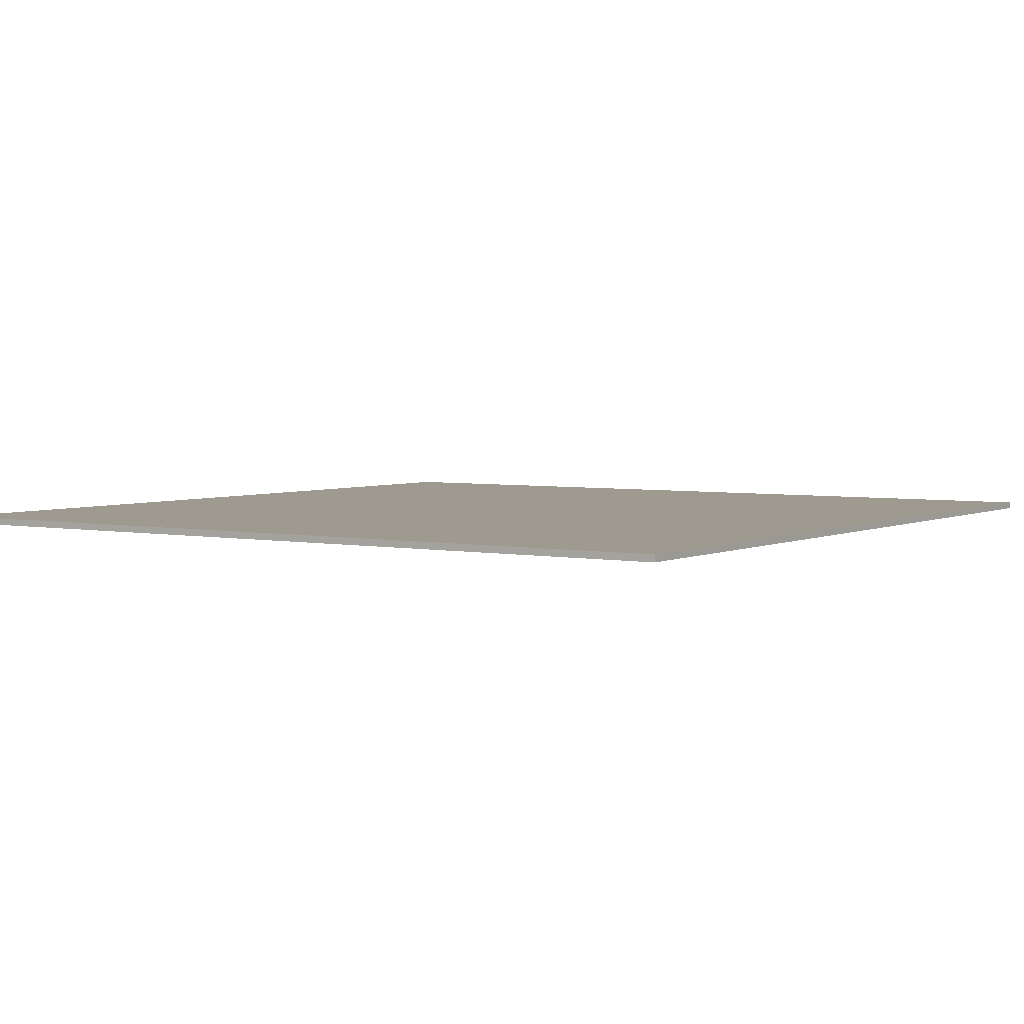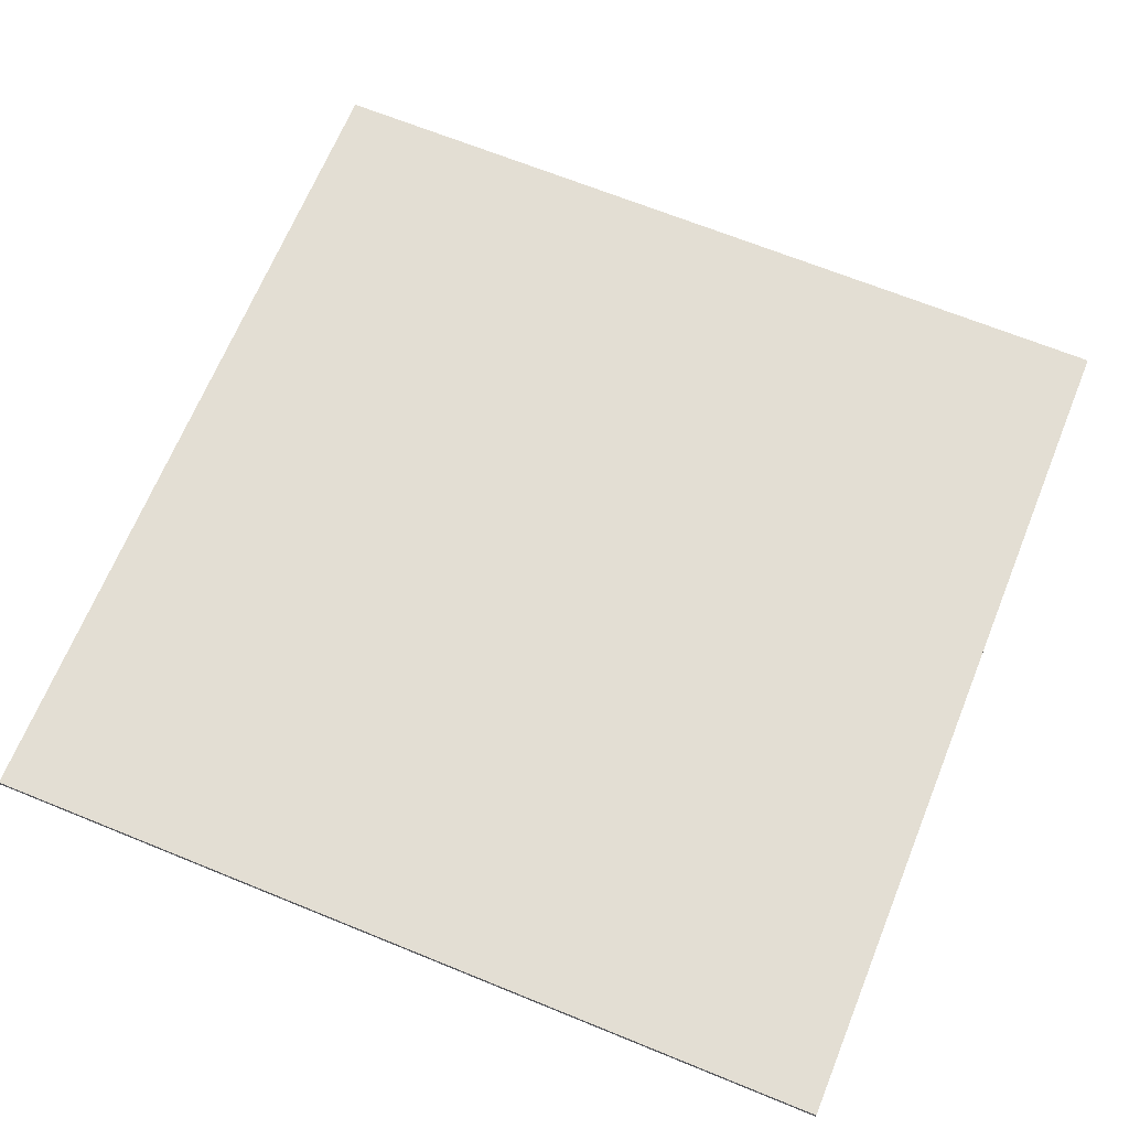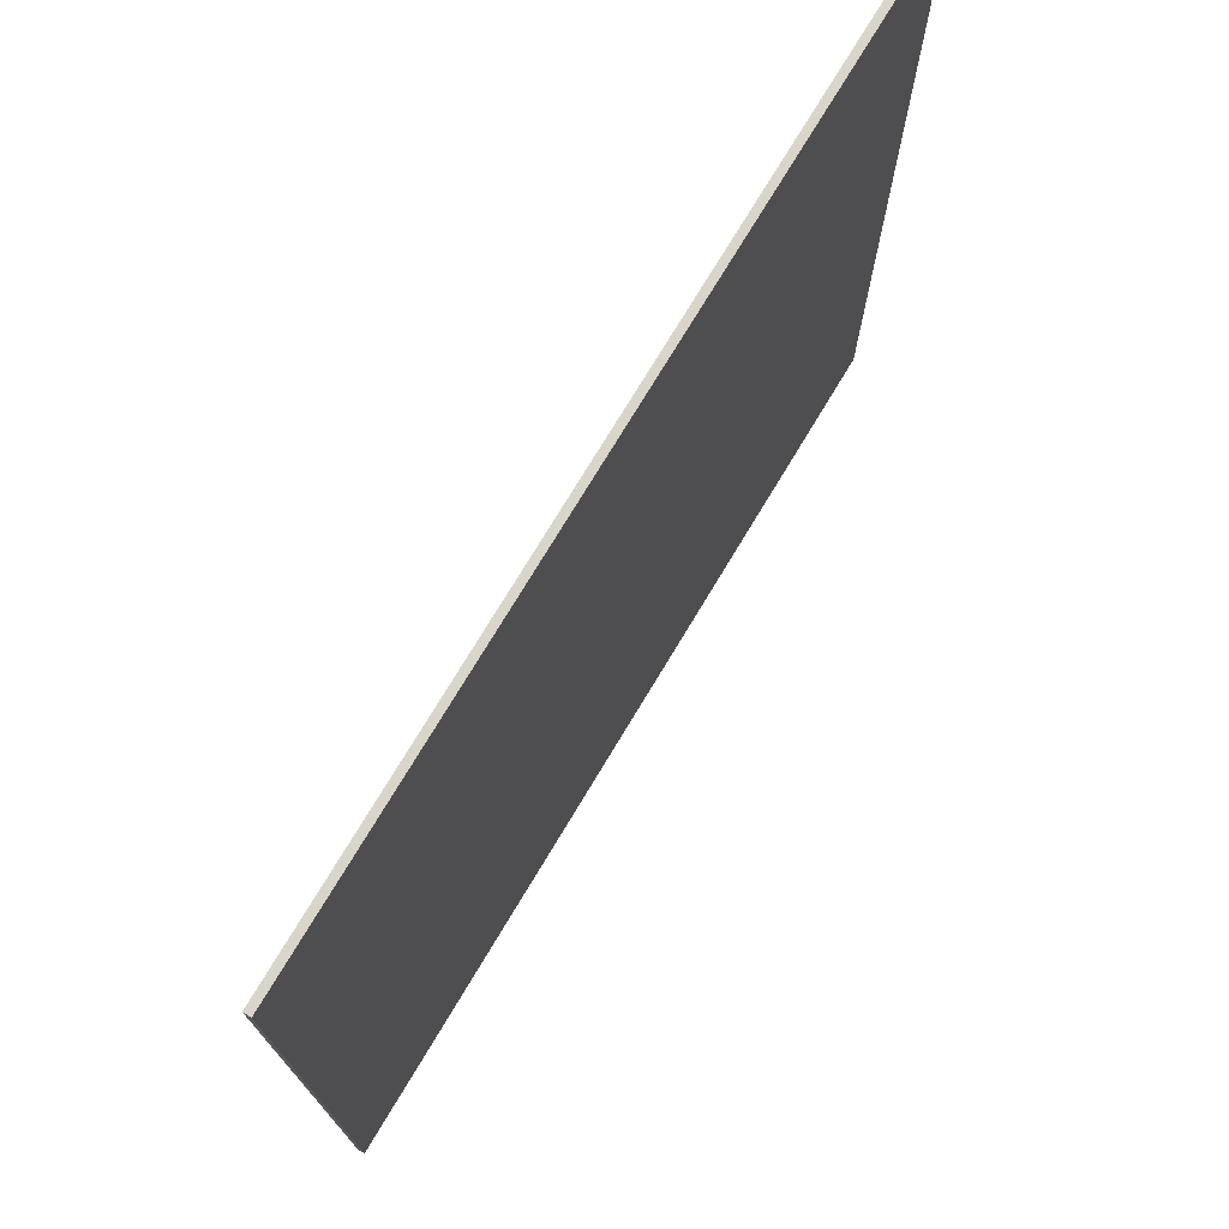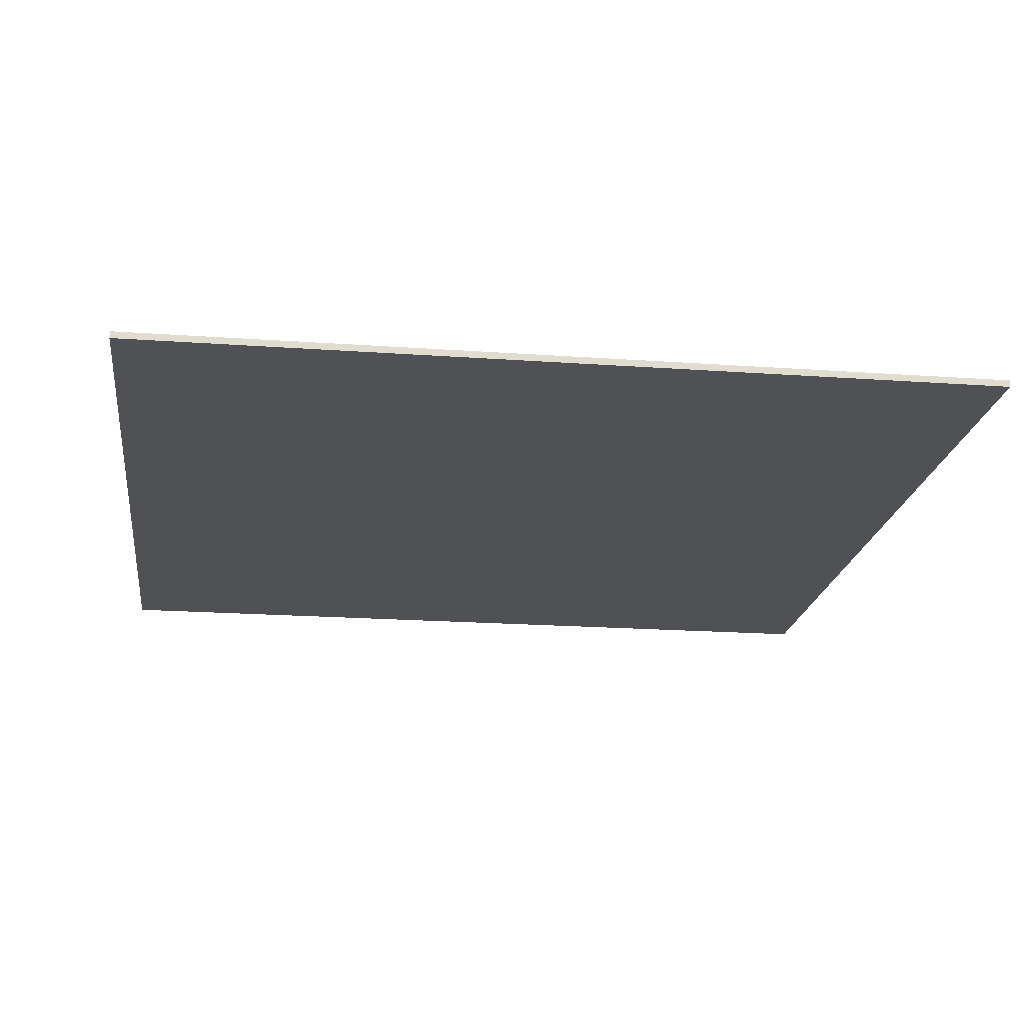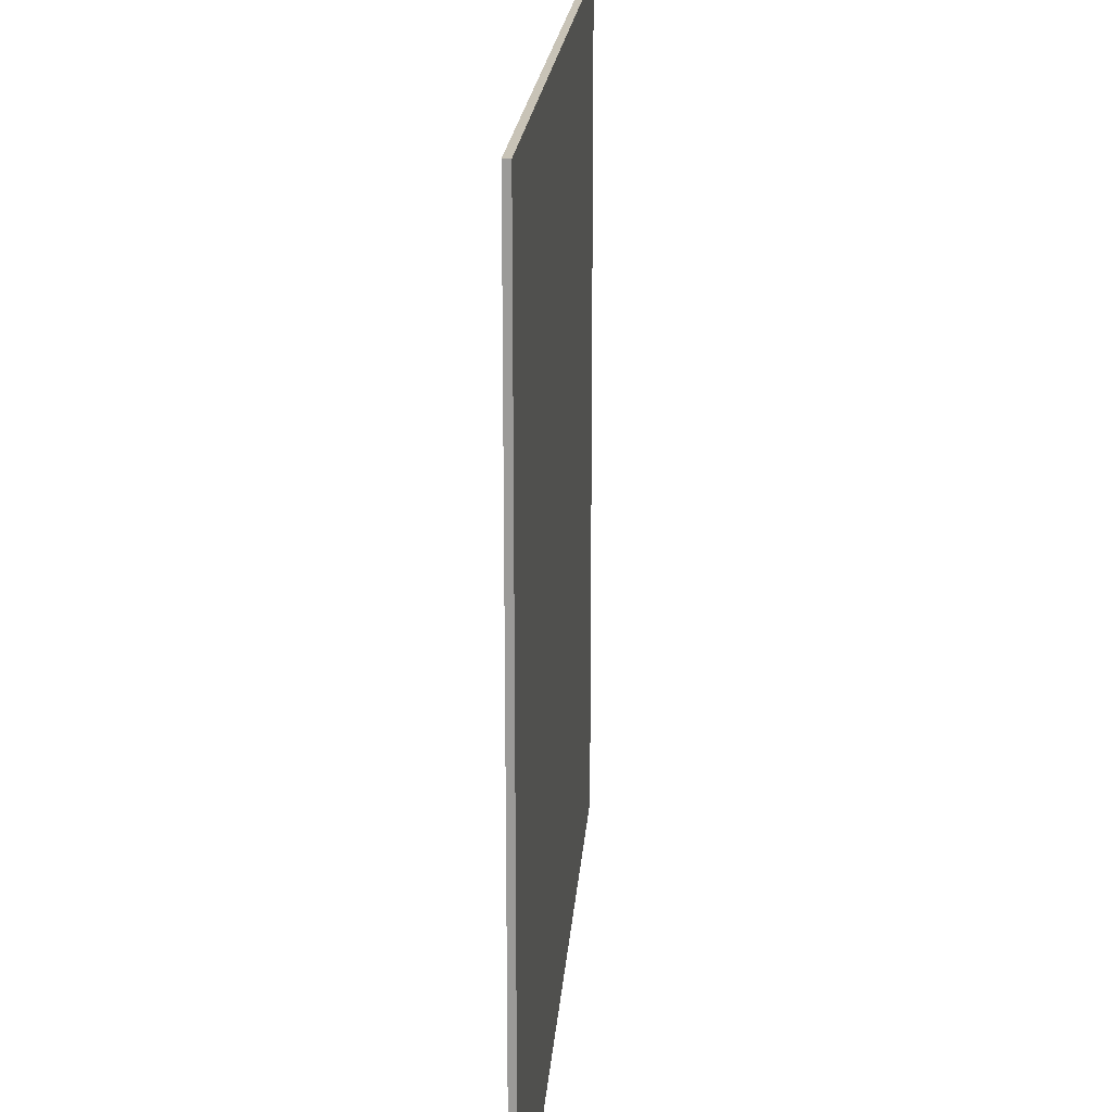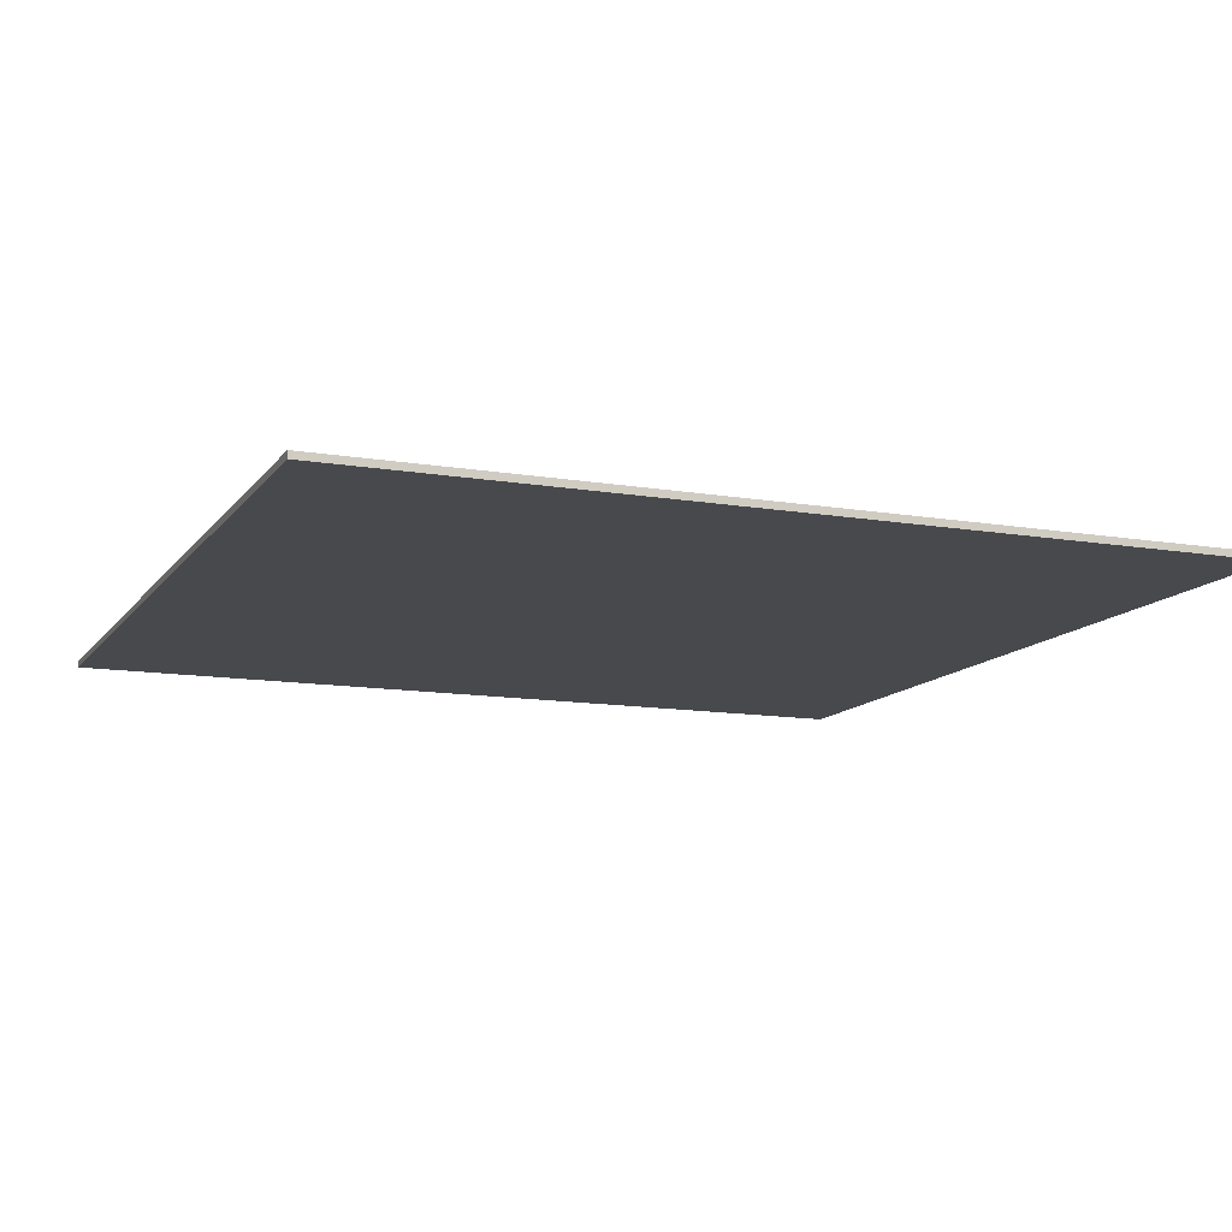
<metadata>
{"format":"obj","ext":"obj","renderer":"f3d","projection":"perspective","resolution":1024,"background":"white","views":[{"elev":3.8,"azim":-56.5,"up":"+Z"},{"elev":67.2,"azim":-157.8,"up":"+Z"},{"elev":74.6,"azim":-59.0,"up":"+Y"},{"elev":-19.7,"azim":172.4,"up":"+Z"},{"elev":19.8,"azim":-85.7,"up":"+Y"},{"elev":-12.1,"azim":-21.9,"up":"+Z"}]}
</metadata>
<code>
v -63 0 4
v -63 0 3
v -63 126 4
v -63 126 3
v 63 0 4
v 63 0 3
v 63 126 4
v 63 126 3
v -63 0 4
v -63 126 4
v -57 55 4
v -57 56 4
v -56 55 4
v -56 56 4
v -52 27 4
v -52 28 4
v -51 27 4
v -51 28 4
v -49 77 4
v -49 78 4
v -48 77 4
v -48 78 4
v -47 96 4
v -47 97 4
v -46 96 4
v -46 97 4
v -45 40 4
v -45 41 4
v -44 40 4
v -44 41 4
v -44 114 4
v -44 115 4
v -43 114 4
v -43 115 4
v -39 58 4
v -39 59 4
v -38 58 4
v -38 59 4
v -36 81 4
v -36 82 4
v -35 81 4
v -35 82 4
v -34 17 4
v -34 18 4
v -33 17 4
v -33 18 4
v -33 58 4
v -33 59 4
v -32 58 4
v -32 59 4
v -29 94 4
v -29 95 4
v -28 94 4
v -28 95 4
v -25 105 4
v -25 106 4
v -24 105 4
v -24 106 4
v -13 63 4
v -13 64 4
v -12 63 4
v -12 64 4
v -7 61 4
v -7 62 4
v -6 61 4
v -6 62 4
v -4 17 4
v -4 18 4
v -4 41 4
v -4 42 4
v -4 78 4
v -4 79 4
v -4 108 4
v -4 109 4
v -3 17 4
v -3 18 4
v -3 41 4
v -3 42 4
v -3 78 4
v -3 79 4
v -3 108 4
v -3 109 4
v 9 79 4
v 9 80 4
v 10 79 4
v 10 80 4
v 11 61 4
v 11 62 4
v 12 61 4
v 12 62 4
v 16 40 4
v 16 41 4
v 17 40 4
v 17 41 4
v 19 100 4
v 19 101 4
v 20 100 4
v 20 101 4
v 21 55 4
v 21 56 4
v 22 55 4
v 22 56 4
v 30 85 4
v 30 86 4
v 31 85 4
v 31 86 4
v 33 64 4
v 33 65 4
v 34 64 4
v 34 65 4
v 38 29 4
v 38 30 4
v 39 29 4
v 39 30 4
v 44 66 4
v 44 67 4
v 45 54 4
v 45 55 4
v 45 66 4
v 45 67 4
v 46 54 4
v 46 55 4
v 48 99 4
v 48 100 4
v 49 99 4
v 49 100 4
v 54 19 4
v 54 20 4
v 57 19 4
v 57 20 4
v 63 0 4
v 63 126 4
v -63 0 3
v -63 126 3
v -57 55 3
v -57 56 3
v -56 55 3
v -56 56 3
v -52 27 3
v -52 28 3
v -51 27 3
v -51 28 3
v -49 77 3
v -49 78 3
v -48 77 3
v -48 78 3
v -47 96 3
v -47 97 3
v -46 96 3
v -46 97 3
v -45 40 3
v -45 41 3
v -44 40 3
v -44 41 3
v -44 114 3
v -44 115 3
v -43 114 3
v -43 115 3
v -39 58 3
v -39 59 3
v -38 58 3
v -38 59 3
v -36 81 3
v -36 82 3
v -35 81 3
v -35 82 3
v -34 17 3
v -34 18 3
v -33 17 3
v -33 18 3
v -33 58 3
v -33 59 3
v -32 58 3
v -32 59 3
v -29 94 3
v -29 95 3
v -28 94 3
v -28 95 3
v -25 105 3
v -25 106 3
v -24 105 3
v -24 106 3
v -13 63 3
v -13 64 3
v -12 63 3
v -12 64 3
v -7 61 3
v -7 62 3
v -6 61 3
v -6 62 3
v -4 17 3
v -4 18 3
v -4 41 3
v -4 42 3
v -4 78 3
v -4 79 3
v -4 108 3
v -4 109 3
v -3 17 3
v -3 18 3
v -3 41 3
v -3 42 3
v -3 78 3
v -3 79 3
v -3 108 3
v -3 109 3
v 9 79 3
v 9 80 3
v 10 79 3
v 10 80 3
v 11 61 3
v 11 62 3
v 12 61 3
v 12 62 3
v 16 40 3
v 16 41 3
v 17 40 3
v 17 41 3
v 19 100 3
v 19 101 3
v 20 100 3
v 20 101 3
v 21 55 3
v 21 56 3
v 22 55 3
v 22 56 3
v 30 85 3
v 30 86 3
v 31 85 3
v 31 86 3
v 33 64 3
v 33 65 3
v 34 64 3
v 34 65 3
v 38 29 3
v 38 30 3
v 39 29 3
v 39 30 3
v 44 66 3
v 44 67 3
v 45 54 3
v 45 55 3
v 45 66 3
v 45 67 3
v 46 54 3
v 46 55 3
v 48 99 3
v 48 100 3
v 49 99 3
v 49 100 3
v 54 19 3
v 54 20 3
v 57 19 3
v 57 20 3
v 63 0 3
v 63 126 3
v -63 0 4
v 63 0 4
v -63 0 3
v 63 0 3
v -63 126 4
v 63 126 4
v -63 126 3
v 63 126 3
f 3 2 1
f 4 2 3
f 5 6 7
f 7 6 8
f 11 10 9
f 12 10 11
f 13 11 9
f 13 12 11
f 14 10 12
f 14 12 13
f 15 13 9
f 15 14 13
f 16 14 15
f 17 15 9
f 17 16 15
f 18 14 16
f 18 16 17
f 19 10 14
f 19 14 18
f 19 18 17
f 20 10 19
f 21 19 17
f 21 20 19
f 22 10 20
f 22 20 21
f 23 22 21
f 23 10 22
f 24 10 23
f 25 23 21
f 25 24 23
f 26 10 24
f 26 24 25
f 27 21 17
f 27 25 21
f 27 26 25
f 28 26 27
f 29 27 17
f 29 28 27
f 30 26 28
f 30 28 29
f 31 10 26
f 31 26 30
f 32 10 31
f 33 30 29
f 33 31 30
f 33 32 31
f 34 10 32
f 34 32 33
f 35 33 29
f 35 34 33
f 36 34 35
f 37 35 29
f 37 36 35
f 38 34 36
f 38 36 37
f 39 38 37
f 39 34 38
f 40 34 39
f 41 39 37
f 41 40 39
f 42 34 40
f 42 40 41
f 43 17 9
f 43 29 17
f 43 42 41
f 43 41 37
f 43 37 29
f 44 42 43
f 45 43 9
f 45 44 43
f 46 42 44
f 46 44 45
f 47 42 46
f 48 42 47
f 49 46 45
f 49 47 46
f 49 48 47
f 50 42 48
f 50 48 49
f 51 34 42
f 51 42 50
f 51 50 49
f 52 34 51
f 53 51 49
f 53 52 51
f 54 34 52
f 54 52 53
f 55 54 53
f 55 34 54
f 56 34 55
f 57 55 53
f 57 56 55
f 58 34 56
f 58 56 57
f 59 53 49
f 59 57 53
f 59 58 57
f 60 58 59
f 61 59 49
f 61 60 59
f 62 58 60
f 62 60 61
f 63 61 49
f 63 62 61
f 64 62 63
f 65 63 49
f 65 64 63
f 66 62 64
f 66 64 65
f 67 49 45
f 67 45 9
f 67 66 65
f 67 65 49
f 68 66 67
f 69 66 68
f 70 66 69
f 71 62 66
f 71 66 70
f 71 58 62
f 72 58 71
f 73 34 58
f 73 58 72
f 74 34 73
f 75 67 9
f 75 68 67
f 76 69 68
f 76 68 75
f 77 70 69
f 77 69 76
f 78 71 70
f 78 70 77
f 79 72 71
f 79 71 78
f 80 73 72
f 80 72 79
f 81 74 73
f 81 73 80
f 82 34 74
f 82 74 81
f 83 76 75
f 83 78 77
f 83 82 81
f 83 79 78
f 83 77 76
f 83 80 79
f 83 81 80
f 84 82 83
f 85 83 75
f 85 84 83
f 86 82 84
f 86 84 85
f 87 85 75
f 87 86 85
f 88 86 87
f 89 87 75
f 89 88 87
f 90 86 88
f 90 88 89
f 91 89 75
f 91 90 89
f 92 90 91
f 93 91 75
f 93 92 91
f 94 90 92
f 94 92 93
f 95 82 86
f 95 90 94
f 95 94 93
f 95 86 90
f 96 82 95
f 97 95 93
f 97 96 95
f 98 82 96
f 98 96 97
f 99 97 93
f 99 98 97
f 100 98 99
f 101 99 93
f 101 100 99
f 102 98 100
f 102 100 101
f 103 102 101
f 103 98 102
f 104 98 103
f 105 103 101
f 105 104 103
f 106 98 104
f 106 104 105
f 107 105 101
f 107 106 105
f 108 106 107
f 109 107 101
f 109 108 107
f 110 106 108
f 110 108 109
f 111 93 75
f 111 101 93
f 111 110 109
f 111 109 101
f 112 110 111
f 113 111 75
f 113 112 111
f 114 110 112
f 114 112 113
f 115 106 110
f 115 110 114
f 115 114 113
f 116 106 115
f 117 115 113
f 118 115 117
f 119 116 115
f 119 115 118
f 120 106 116
f 120 116 119
f 121 118 117
f 121 117 113
f 122 119 118
f 122 118 121
f 122 120 119
f 123 98 106
f 123 120 122
f 123 122 121
f 123 106 120
f 124 98 123
f 125 123 121
f 125 124 123
f 126 98 124
f 126 124 125
f 127 113 75
f 127 121 113
f 127 126 125
f 127 125 121
f 128 126 127
f 129 127 75
f 129 128 127
f 130 126 128
f 130 128 129
f 131 75 9
f 131 129 75
f 131 130 129
f 132 34 82
f 132 130 131
f 132 10 34
f 132 82 98
f 132 98 126
f 132 126 130
f 133 134 135
f 135 134 136
f 133 135 137
f 135 136 137
f 136 134 138
f 137 136 138
f 133 137 139
f 137 138 139
f 139 138 140
f 133 139 141
f 139 140 141
f 140 138 142
f 141 140 142
f 138 134 143
f 142 138 143
f 141 142 143
f 143 134 144
f 141 143 145
f 143 144 145
f 144 134 146
f 145 144 146
f 145 146 147
f 146 134 147
f 147 134 148
f 145 147 149
f 147 148 149
f 148 134 150
f 149 148 150
f 141 145 151
f 145 149 151
f 149 150 151
f 151 150 152
f 141 151 153
f 151 152 153
f 152 150 154
f 153 152 154
f 150 134 155
f 154 150 155
f 155 134 156
f 153 154 157
f 154 155 157
f 155 156 157
f 156 134 158
f 157 156 158
f 153 157 159
f 157 158 159
f 159 158 160
f 153 159 161
f 159 160 161
f 160 158 162
f 161 160 162
f 161 162 163
f 162 158 163
f 163 158 164
f 161 163 165
f 163 164 165
f 164 158 166
f 165 164 166
f 133 141 167
f 141 153 167
f 165 166 167
f 161 165 167
f 153 161 167
f 167 166 168
f 133 167 169
f 167 168 169
f 168 166 170
f 169 168 170
f 170 166 171
f 171 166 172
f 169 170 173
f 170 171 173
f 171 172 173
f 172 166 174
f 173 172 174
f 166 158 175
f 174 166 175
f 173 174 175
f 175 158 176
f 173 175 177
f 175 176 177
f 176 158 178
f 177 176 178
f 177 178 179
f 178 158 179
f 179 158 180
f 177 179 181
f 179 180 181
f 180 158 182
f 181 180 182
f 173 177 183
f 177 181 183
f 181 182 183
f 183 182 184
f 173 183 185
f 183 184 185
f 184 182 186
f 185 184 186
f 173 185 187
f 185 186 187
f 187 186 188
f 173 187 189
f 187 188 189
f 188 186 190
f 189 188 190
f 169 173 191
f 133 169 191
f 189 190 191
f 173 189 191
f 191 190 192
f 192 190 193
f 193 190 194
f 190 186 195
f 194 190 195
f 186 182 195
f 195 182 196
f 182 158 197
f 196 182 197
f 197 158 198
f 133 191 199
f 191 192 199
f 192 193 200
f 199 192 200
f 193 194 201
f 200 193 201
f 194 195 202
f 201 194 202
f 195 196 203
f 202 195 203
f 196 197 204
f 203 196 204
f 197 198 205
f 204 197 205
f 198 158 206
f 205 198 206
f 199 200 207
f 201 202 207
f 205 206 207
f 202 203 207
f 200 201 207
f 203 204 207
f 204 205 207
f 207 206 208
f 199 207 209
f 207 208 209
f 208 206 210
f 209 208 210
f 199 209 211
f 209 210 211
f 211 210 212
f 199 211 213
f 211 212 213
f 212 210 214
f 213 212 214
f 199 213 215
f 213 214 215
f 215 214 216
f 199 215 217
f 215 216 217
f 216 214 218
f 217 216 218
f 210 206 219
f 218 214 219
f 217 218 219
f 214 210 219
f 219 206 220
f 217 219 221
f 219 220 221
f 220 206 222
f 221 220 222
f 217 221 223
f 221 222 223
f 223 222 224
f 217 223 225
f 223 224 225
f 224 222 226
f 225 224 226
f 225 226 227
f 226 222 227
f 227 222 228
f 225 227 229
f 227 228 229
f 228 222 230
f 229 228 230
f 225 229 231
f 229 230 231
f 231 230 232
f 225 231 233
f 231 232 233
f 232 230 234
f 233 232 234
f 199 217 235
f 217 225 235
f 233 234 235
f 225 233 235
f 235 234 236
f 199 235 237
f 235 236 237
f 236 234 238
f 237 236 238
f 234 230 239
f 238 234 239
f 237 238 239
f 239 230 240
f 237 239 241
f 241 239 242
f 239 240 243
f 242 239 243
f 240 230 244
f 243 240 244
f 241 242 245
f 237 241 245
f 242 243 246
f 245 242 246
f 243 244 246
f 230 222 247
f 246 244 247
f 245 246 247
f 244 230 247
f 247 222 248
f 245 247 249
f 247 248 249
f 248 222 250
f 249 248 250
f 199 237 251
f 237 245 251
f 249 250 251
f 245 249 251
f 251 250 252
f 199 251 253
f 251 252 253
f 252 250 254
f 253 252 254
f 133 199 255
f 199 253 255
f 253 254 255
f 206 158 256
f 255 254 256
f 158 134 256
f 222 206 256
f 250 222 256
f 254 250 256
f 259 258 257
f 260 258 259
f 261 262 263
f 263 262 264

</code>
